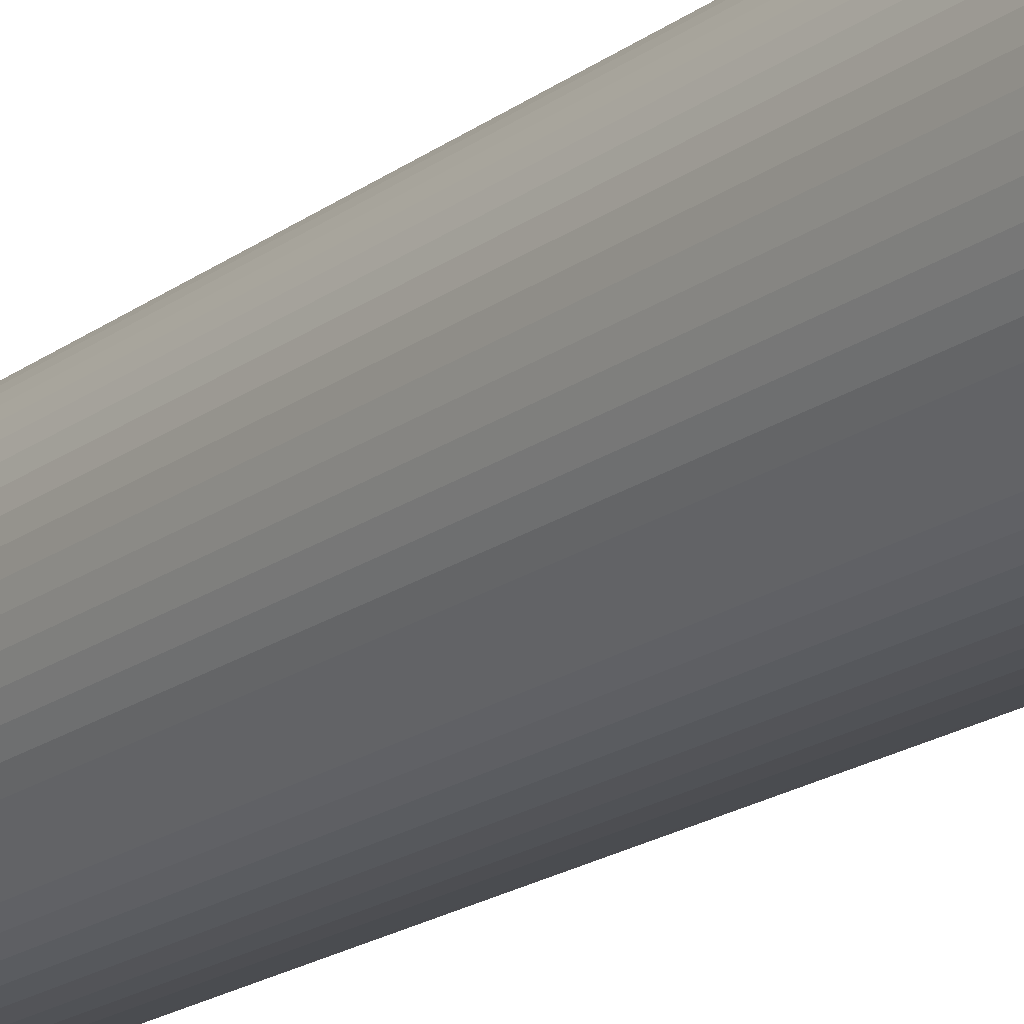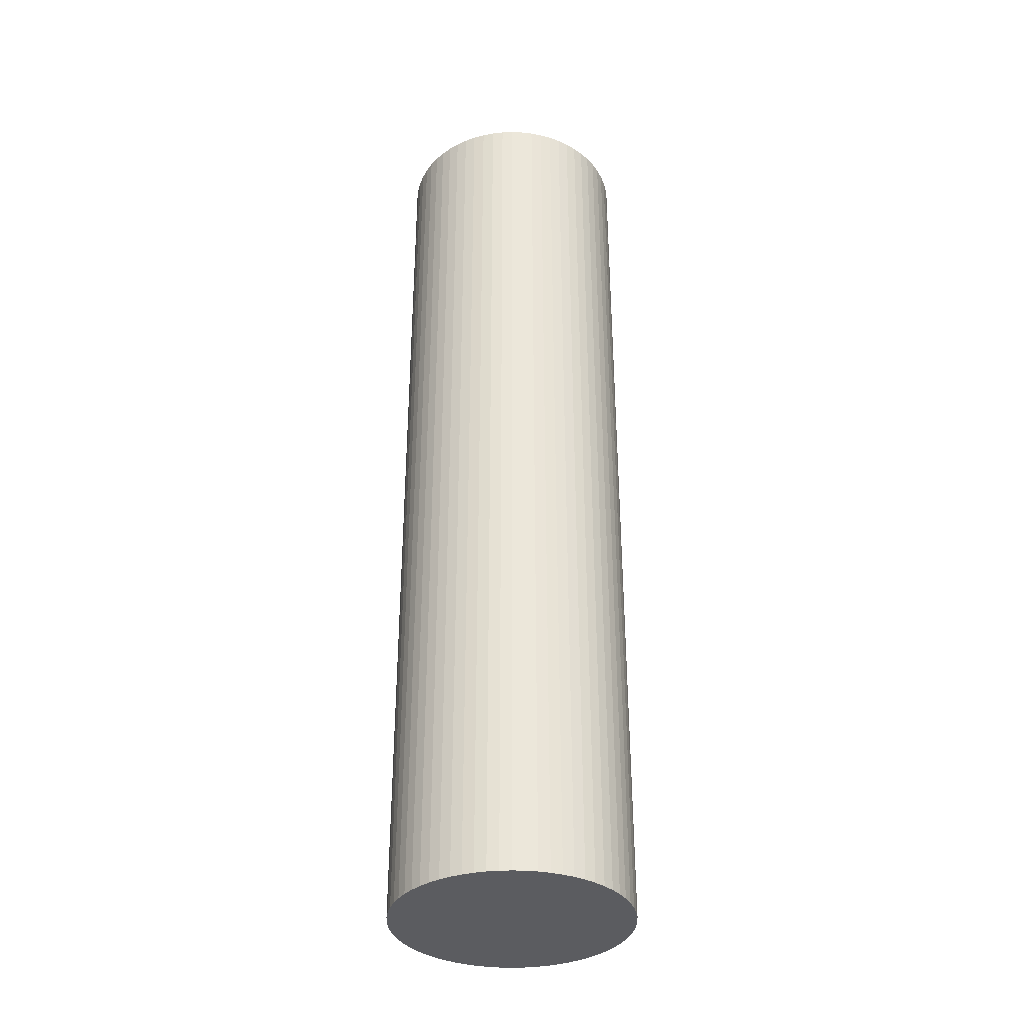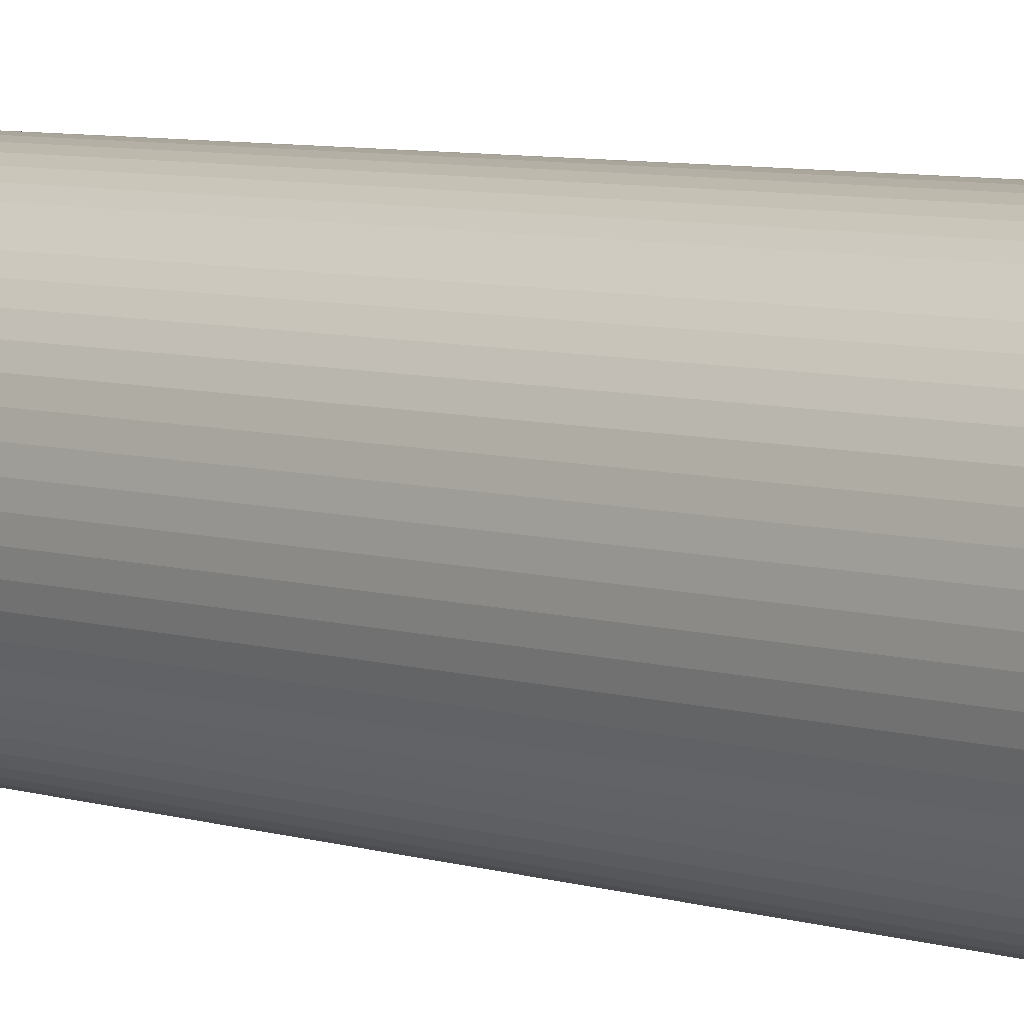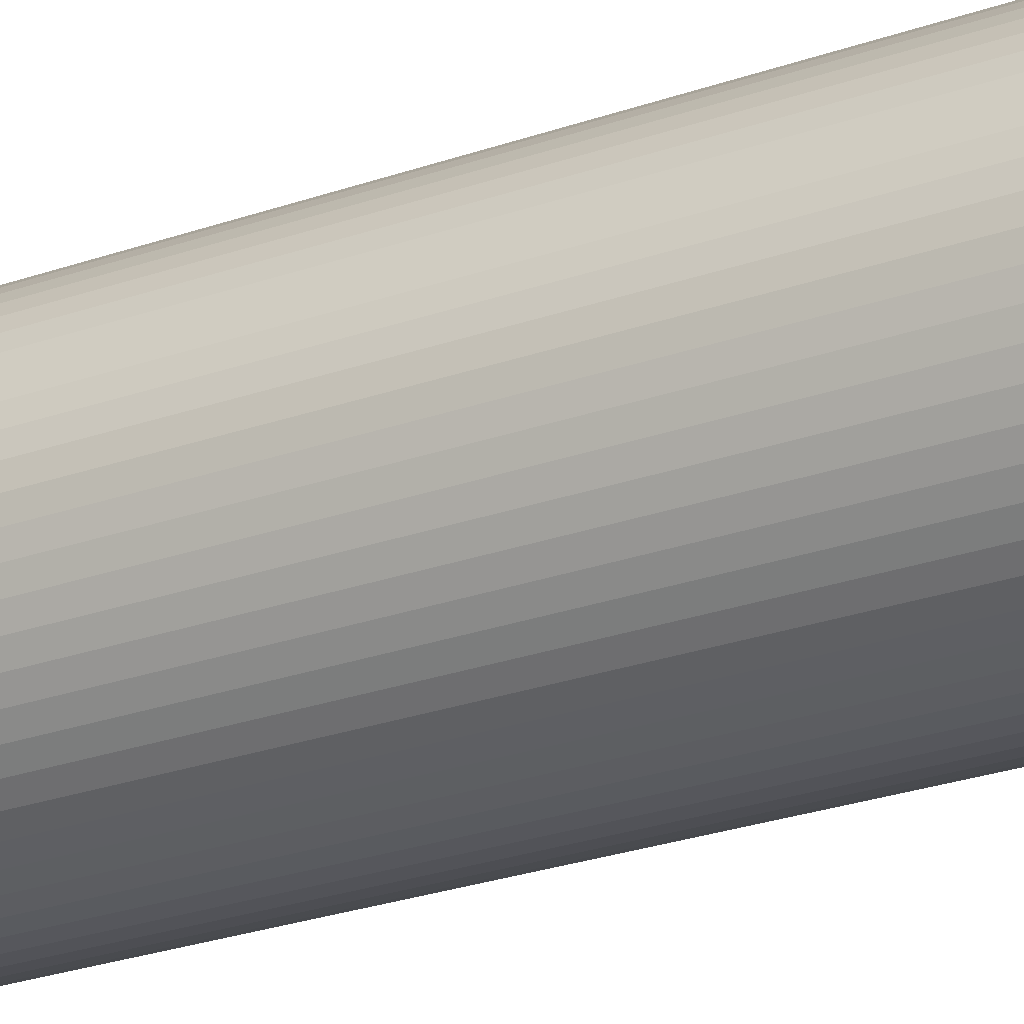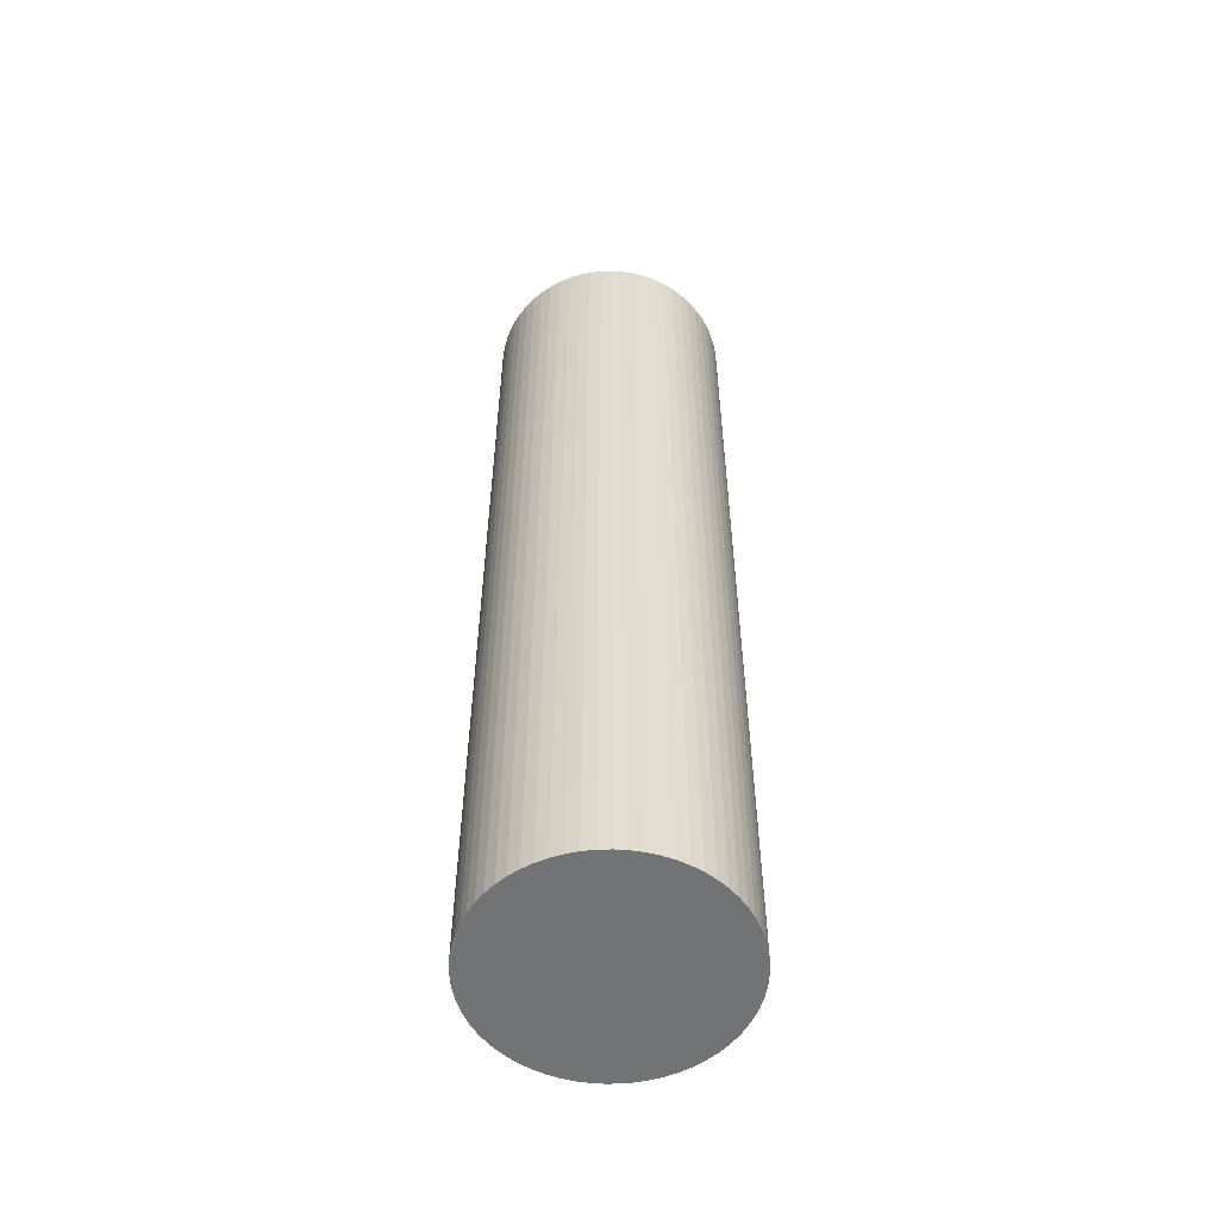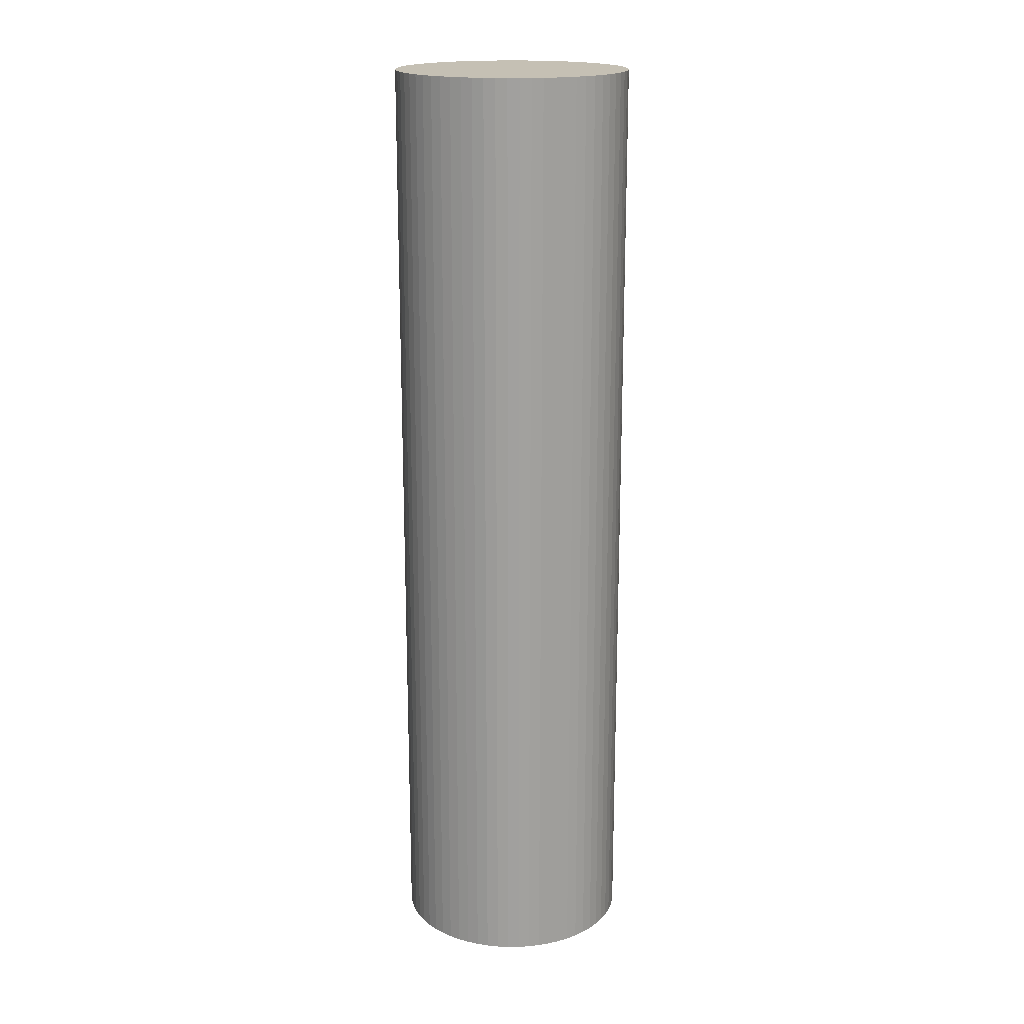
<metadata>
{"format":"obj","ext":"obj","renderer":"f3d","projection":"perspective","resolution":1024,"background":"white","views":[{"elev":-18.9,"azim":-36.2,"up":"+Z"},{"elev":-35.2,"azim":163.0,"up":"+Y"},{"elev":6.3,"azim":-45.6,"up":"+Z"},{"elev":-25.1,"azim":120.2,"up":"+Z"},{"elev":-55.7,"azim":105.7,"up":"+Y"},{"elev":18.3,"azim":2.1,"up":"+Y"}]}
</metadata>
<code>
o Cylinder_Cylinder.001
v 0 -2 -0.5
v 0 2 -0.5
v 0.04901 -2 -0.4976
v 0.04901 2 -0.4976
v 0.09755 -2 -0.4904
v 0.09755 2 -0.4904
v 0.1451 -2 -0.4785
v 0.1451 2 -0.4785
v 0.1913 -2 -0.4619
v 0.1913 2 -0.4619
v 0.2357 -2 -0.441
v 0.2357 2 -0.441
v 0.2778 -2 -0.4157
v 0.2778 2 -0.4157
v 0.3172 -2 -0.3865
v 0.3172 2 -0.3865
v 0.3536 -2 -0.3536
v 0.3536 2 -0.3536
v 0.3865 -2 -0.3172
v 0.3865 2 -0.3172
v 0.4157 -2 -0.2778
v 0.4157 2 -0.2778
v 0.441 -2 -0.2357
v 0.441 2 -0.2357
v 0.4619 -2 -0.1913
v 0.4619 2 -0.1913
v 0.4785 -2 -0.1451
v 0.4785 2 -0.1451
v 0.4904 -2 -0.09755
v 0.4904 2 -0.09755
v 0.4976 -2 -0.04901
v 0.4976 2 -0.04901
v 0.5 -2 0
v 0.5 2 0
v 0.4976 -2 0.04901
v 0.4976 2 0.04901
v 0.4904 -2 0.09755
v 0.4904 2 0.09755
v 0.4785 -2 0.1451
v 0.4785 2 0.1451
v 0.4619 -2 0.1913
v 0.4619 2 0.1913
v 0.441 -2 0.2357
v 0.441 2 0.2357
v 0.4157 -2 0.2778
v 0.4157 2 0.2778
v 0.3865 -2 0.3172
v 0.3865 2 0.3172
v 0.3536 -2 0.3536
v 0.3536 2 0.3536
v 0.3172 -2 0.3865
v 0.3172 2 0.3865
v 0.2778 -2 0.4157
v 0.2778 2 0.4157
v 0.2357 -2 0.441
v 0.2357 2 0.441
v 0.1913 -2 0.4619
v 0.1913 2 0.4619
v 0.1451 -2 0.4785
v 0.1451 2 0.4785
v 0.09755 -2 0.4904
v 0.09755 2 0.4904
v 0.04901 -2 0.4976
v 0.04901 2 0.4976
v -0 -2 0.5
v -0 2 0.5
v -0.04901 -2 0.4976
v -0.04901 2 0.4976
v -0.09755 -2 0.4904
v -0.09755 2 0.4904
v -0.1451 -2 0.4785
v -0.1451 2 0.4785
v -0.1913 -2 0.4619
v -0.1913 2 0.4619
v -0.2357 -2 0.441
v -0.2357 2 0.441
v -0.2778 -2 0.4157
v -0.2778 2 0.4157
v -0.3172 -2 0.3865
v -0.3172 2 0.3865
v -0.3536 -2 0.3536
v -0.3536 2 0.3536
v -0.3865 -2 0.3172
v -0.3865 2 0.3172
v -0.4157 -2 0.2778
v -0.4157 2 0.2778
v -0.441 -2 0.2357
v -0.441 2 0.2357
v -0.4619 -2 0.1913
v -0.4619 2 0.1913
v -0.4785 -2 0.1451
v -0.4785 2 0.1451
v -0.4904 -2 0.09755
v -0.4904 2 0.09755
v -0.4976 -2 0.04901
v -0.4976 2 0.04901
v -0.5 -2 0
v -0.5 2 0
v -0.4976 -2 -0.04901
v -0.4976 2 -0.04901
v -0.4904 -2 -0.09755
v -0.4904 2 -0.09755
v -0.4785 -2 -0.1451
v -0.4785 2 -0.1451
v -0.4619 -2 -0.1913
v -0.4619 2 -0.1913
v -0.441 -2 -0.2357
v -0.441 2 -0.2357
v -0.4157 -2 -0.2778
v -0.4157 2 -0.2778
v -0.3865 -2 -0.3172
v -0.3865 2 -0.3172
v -0.3536 -2 -0.3536
v -0.3536 2 -0.3536
v -0.3172 -2 -0.3865
v -0.3172 2 -0.3865
v -0.2778 -2 -0.4157
v -0.2778 2 -0.4157
v -0.2357 -2 -0.441
v -0.2357 2 -0.441
v -0.1913 -2 -0.4619
v -0.1913 2 -0.4619
v -0.1451 -2 -0.4785
v -0.1451 2 -0.4785
v -0.09755 -2 -0.4904
v -0.09755 2 -0.4904
v -0.04901 -2 -0.4976
v -0.04901 2 -0.4976
f 2 3 1
f 4 5 3
f 6 7 5
f 8 9 7
f 10 11 9
f 12 13 11
f 14 15 13
f 16 17 15
f 18 19 17
f 20 21 19
f 22 23 21
f 24 25 23
f 26 27 25
f 28 29 27
f 30 31 29
f 32 33 31
f 34 35 33
f 36 37 35
f 38 39 37
f 40 41 39
f 42 43 41
f 44 45 43
f 46 47 45
f 48 49 47
f 50 51 49
f 52 53 51
f 54 55 53
f 56 57 55
f 58 59 57
f 60 61 59
f 62 63 61
f 64 65 63
f 66 67 65
f 68 69 67
f 70 71 69
f 72 73 71
f 74 75 73
f 76 77 75
f 78 79 77
f 80 81 79
f 82 83 81
f 84 85 83
f 86 87 85
f 88 89 87
f 90 91 89
f 92 93 91
f 94 95 93
f 96 97 95
f 98 99 97
f 100 101 99
f 102 103 101
f 104 105 103
f 106 107 105
f 108 109 107
f 110 111 109
f 112 113 111
f 114 115 113
f 116 117 115
f 118 119 117
f 120 121 119
f 122 123 121
f 124 125 123
f 70 38 6
f 126 127 125
f 128 1 127
f 127 31 63
f 2 4 3
f 4 6 5
f 6 8 7
f 8 10 9
f 10 12 11
f 12 14 13
f 14 16 15
f 16 18 17
f 18 20 19
f 20 22 21
f 22 24 23
f 24 26 25
f 26 28 27
f 28 30 29
f 30 32 31
f 32 34 33
f 34 36 35
f 36 38 37
f 38 40 39
f 40 42 41
f 42 44 43
f 44 46 45
f 46 48 47
f 48 50 49
f 50 52 51
f 52 54 53
f 54 56 55
f 56 58 57
f 58 60 59
f 60 62 61
f 62 64 63
f 64 66 65
f 66 68 67
f 68 70 69
f 70 72 71
f 72 74 73
f 74 76 75
f 76 78 77
f 78 80 79
f 80 82 81
f 82 84 83
f 84 86 85
f 86 88 87
f 88 90 89
f 90 92 91
f 92 94 93
f 94 96 95
f 96 98 97
f 98 100 99
f 100 102 101
f 102 104 103
f 104 106 105
f 106 108 107
f 108 110 109
f 110 112 111
f 112 114 113
f 114 116 115
f 116 118 117
f 118 120 119
f 120 122 121
f 122 124 123
f 124 126 125
f 6 4 2
f 2 128 6
f 128 126 6
f 126 124 122
f 122 120 118
f 118 116 110
f 116 114 110
f 114 112 110
f 110 108 102
f 108 106 102
f 106 104 102
f 102 100 94
f 100 98 94
f 98 96 94
f 94 92 86
f 92 90 86
f 90 88 86
f 86 84 78
f 84 82 78
f 82 80 78
f 78 76 74
f 74 72 78
f 72 70 78
f 70 68 66
f 66 64 70
f 64 62 70
f 62 60 58
f 58 56 62
f 56 54 62
f 54 52 46
f 52 50 46
f 50 48 46
f 46 44 42
f 42 40 38
f 38 36 34
f 34 32 38
f 32 30 38
f 30 28 26
f 26 24 22
f 22 20 14
f 20 18 14
f 18 16 14
f 14 12 6
f 12 10 6
f 10 8 6
f 126 122 6
f 122 118 6
f 46 42 38
f 30 26 38
f 26 22 38
f 118 110 102
f 102 94 86
f 86 78 102
f 78 70 102
f 70 62 54
f 54 46 70
f 46 38 70
f 22 14 38
f 14 6 38
f 6 118 102
f 6 102 70
f 126 128 127
f 128 2 1
f 127 1 3
f 3 5 127
f 5 7 127
f 7 9 11
f 11 13 15
f 15 17 19
f 19 21 23
f 23 25 31
f 25 27 31
f 27 29 31
f 31 33 39
f 33 35 39
f 35 37 39
f 39 41 47
f 41 43 47
f 43 45 47
f 47 49 51
f 51 53 55
f 55 57 59
f 59 61 63
f 63 65 71
f 65 67 71
f 67 69 71
f 71 73 79
f 73 75 79
f 75 77 79
f 79 81 83
f 83 85 87
f 87 89 91
f 91 93 95
f 95 97 99
f 99 101 103
f 103 105 107
f 107 109 111
f 111 113 115
f 115 117 119
f 119 121 127
f 121 123 127
f 123 125 127
f 7 11 127
f 11 15 127
f 15 19 23
f 47 51 55
f 55 59 63
f 79 83 87
f 87 91 79
f 91 95 79
f 95 99 111
f 99 103 111
f 103 107 111
f 111 115 127
f 115 119 127
f 15 23 31
f 31 39 47
f 47 55 31
f 55 63 31
f 63 71 79
f 127 15 31
f 63 79 95
f 95 111 63
f 111 127 63

</code>
